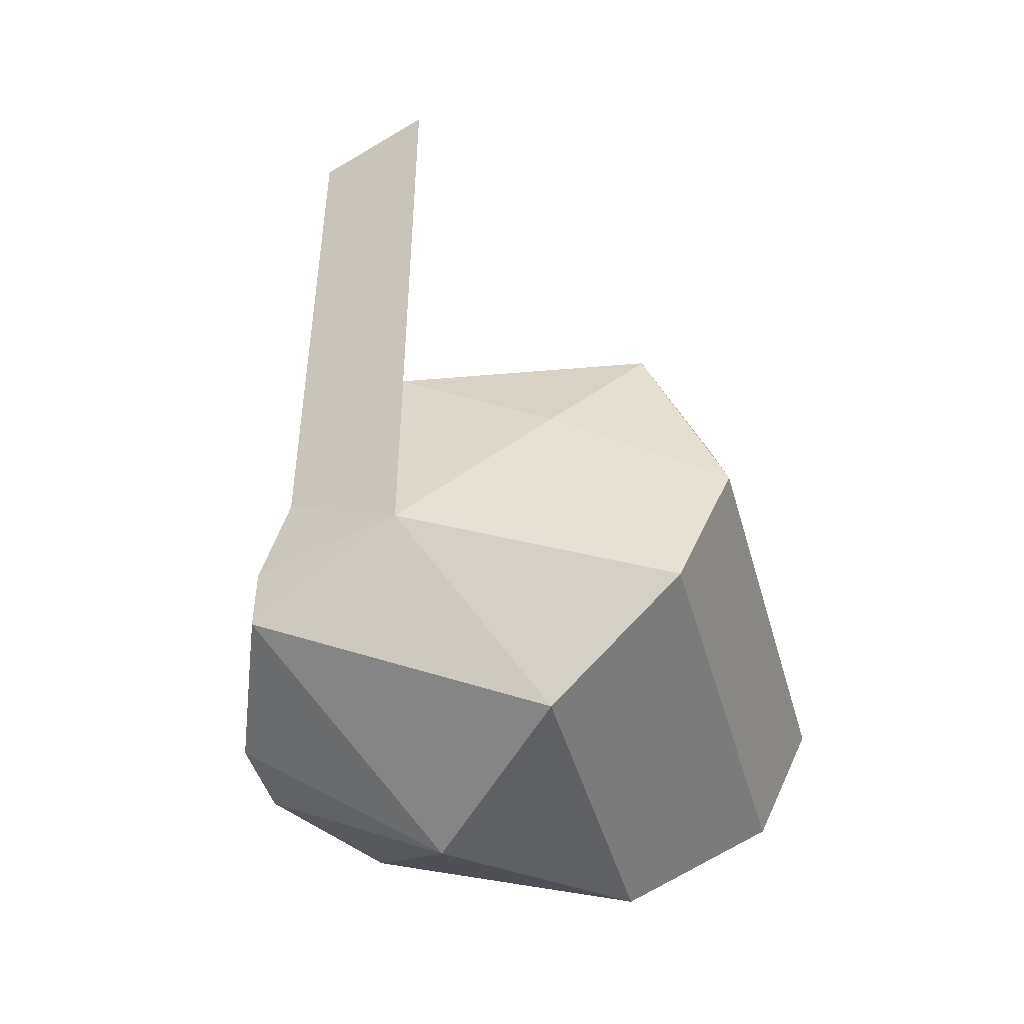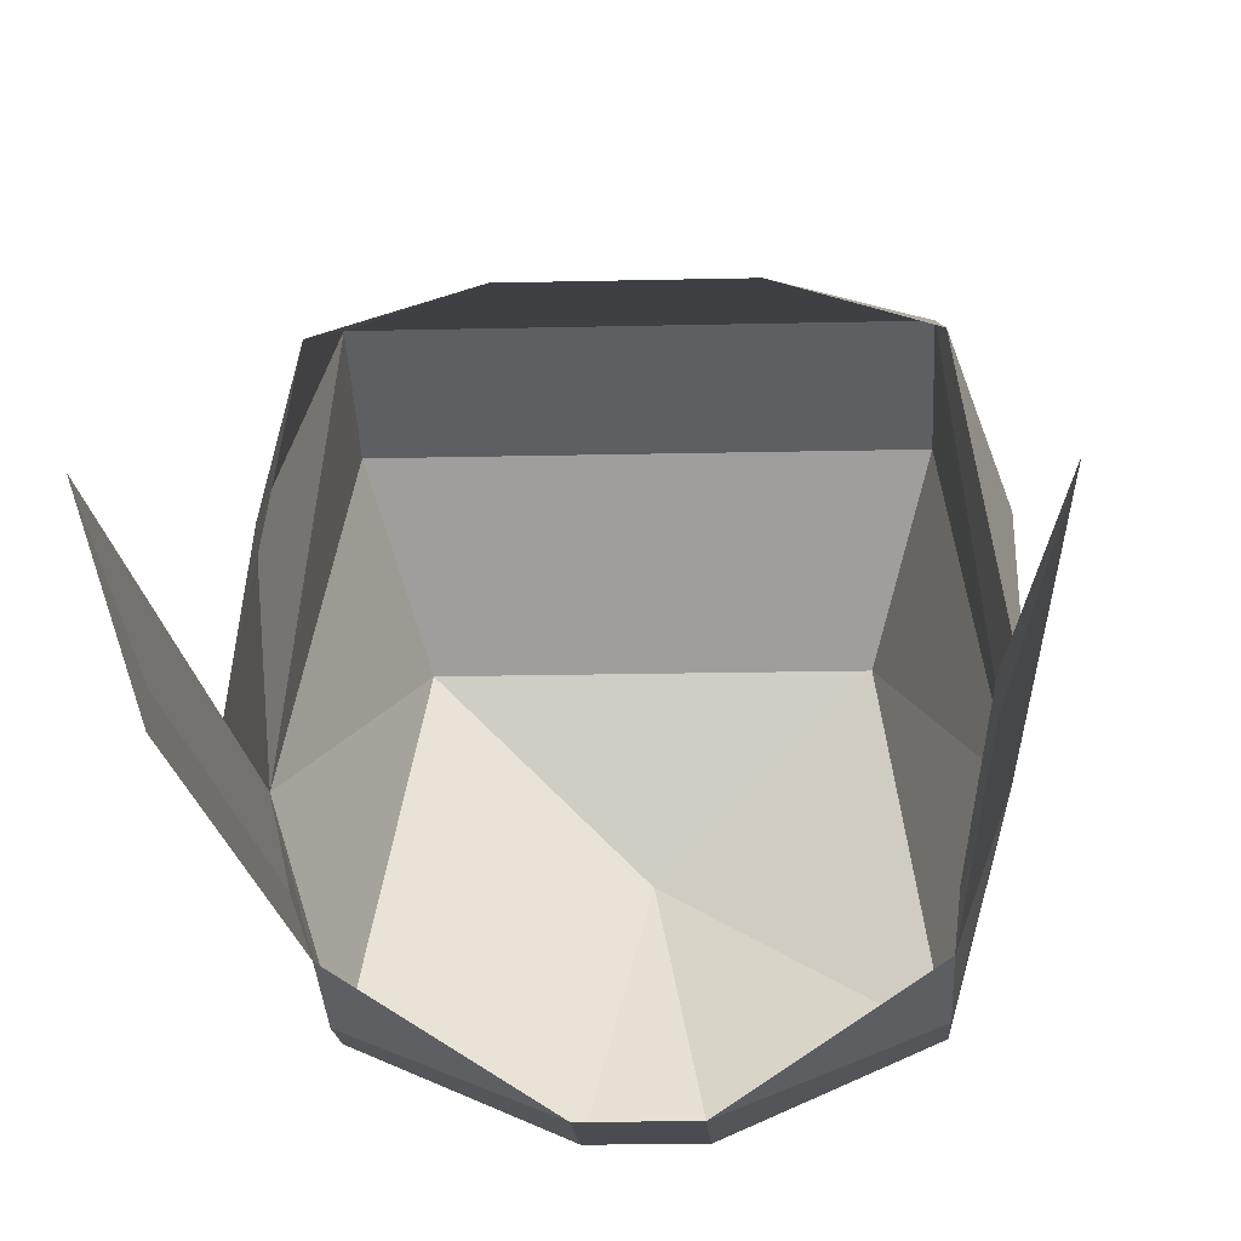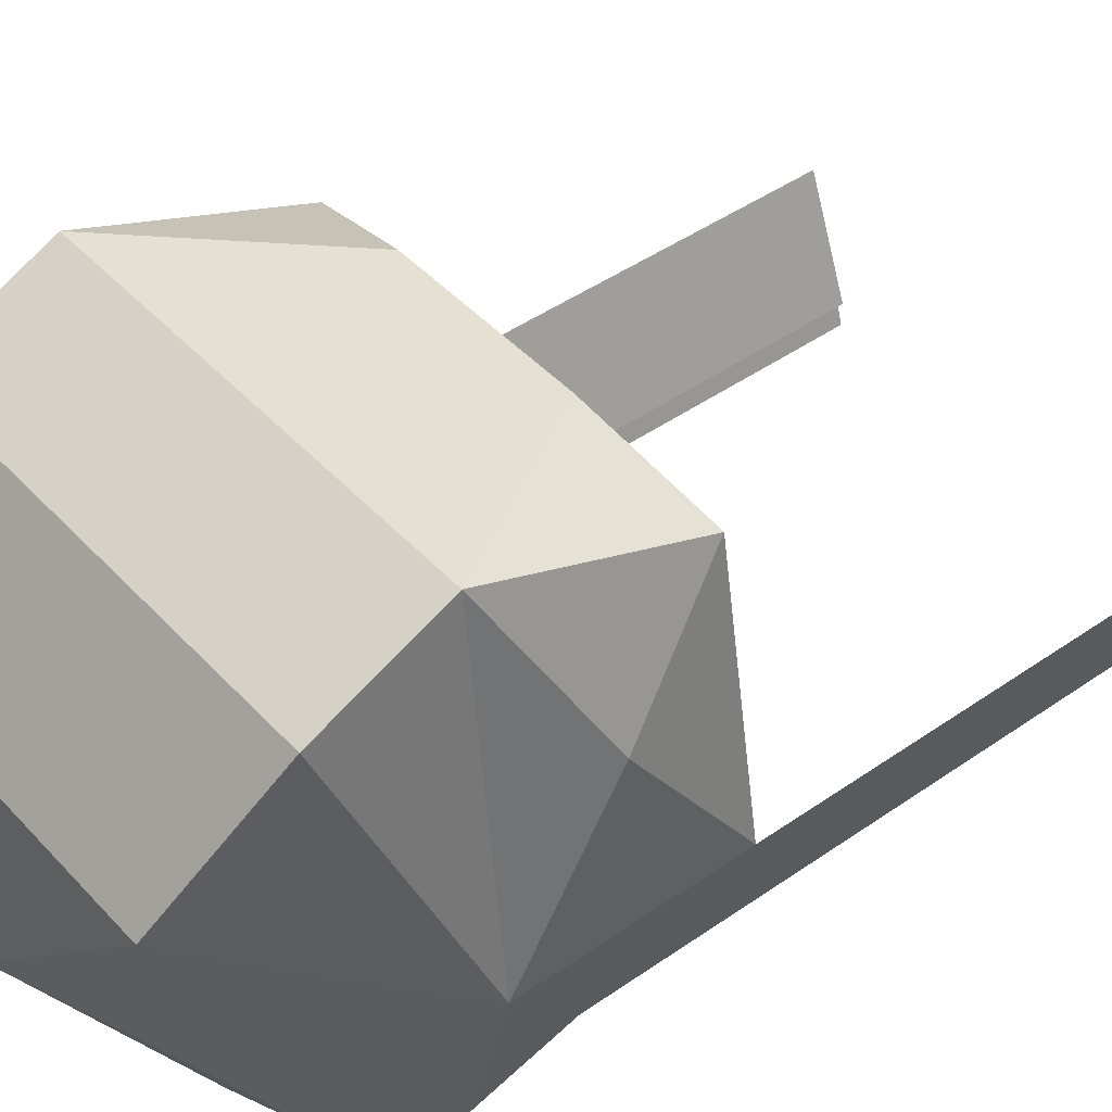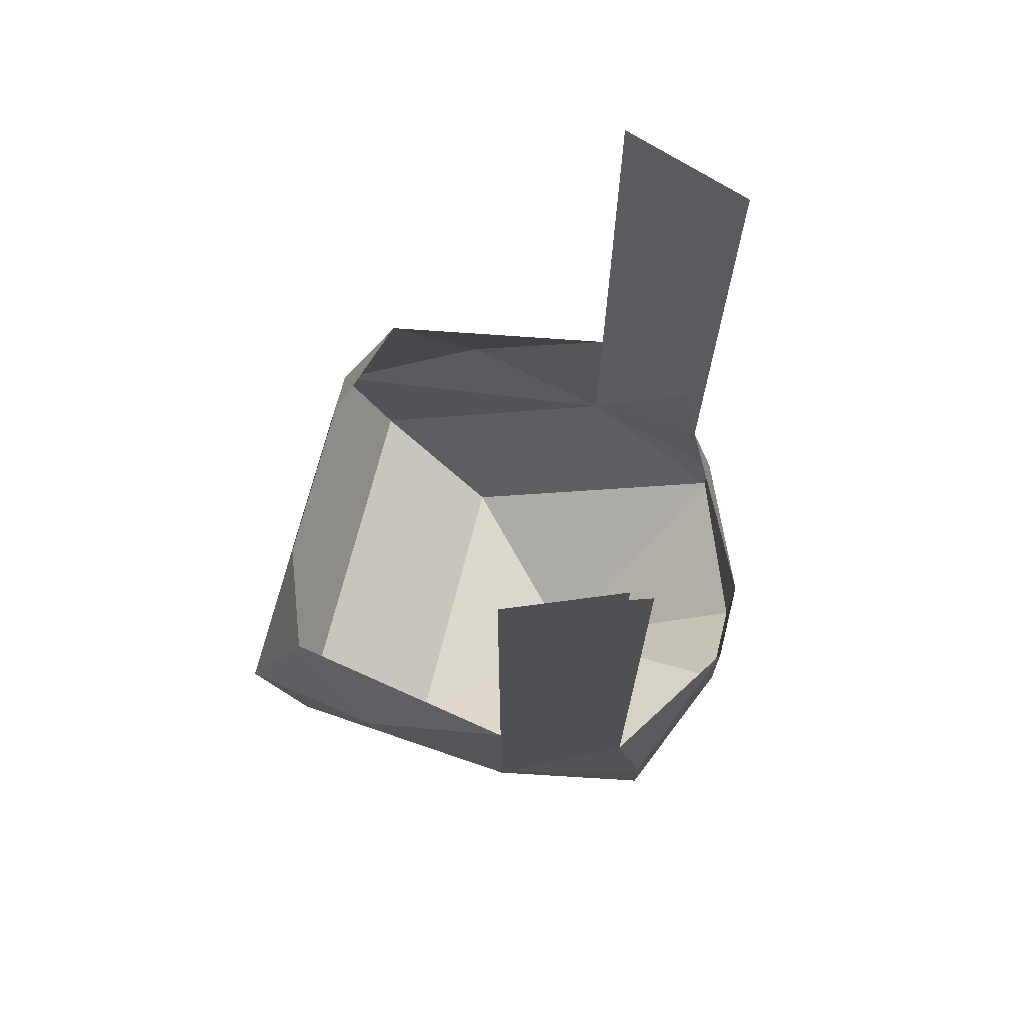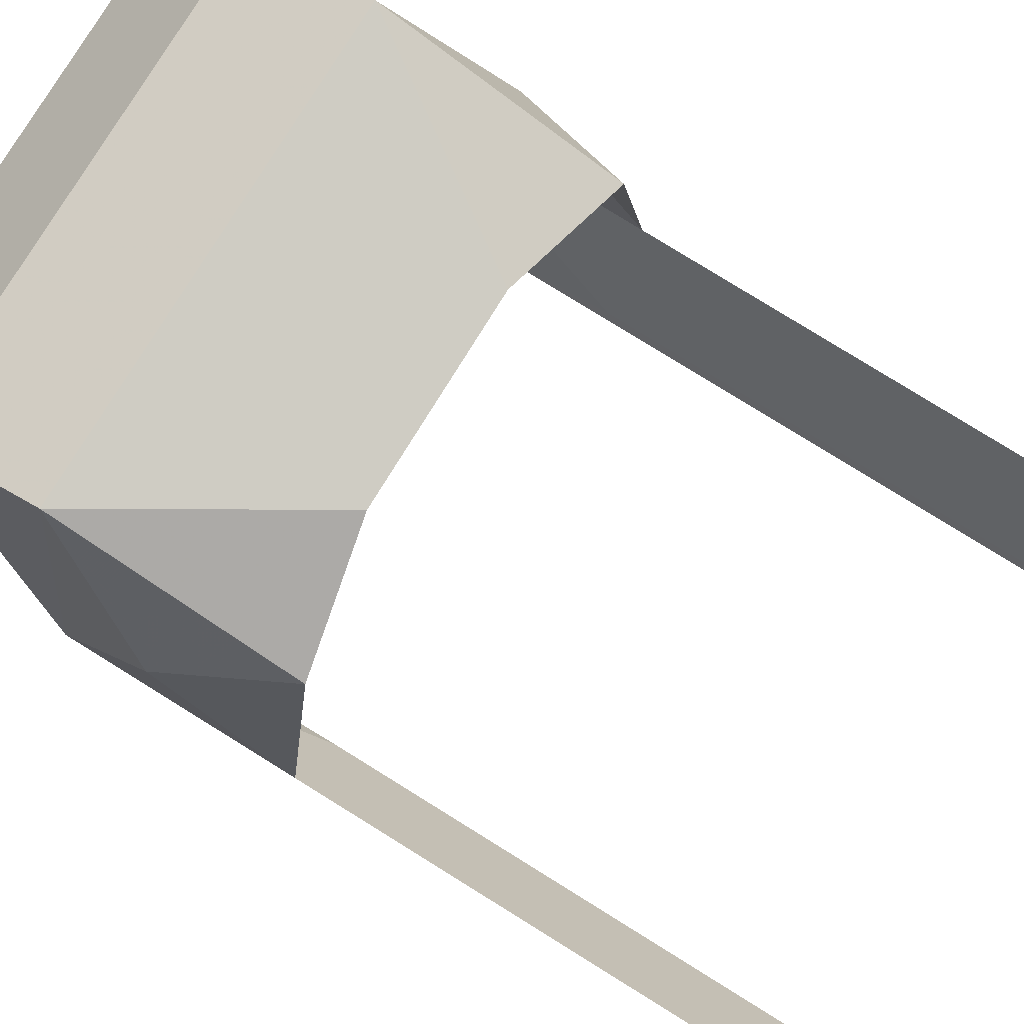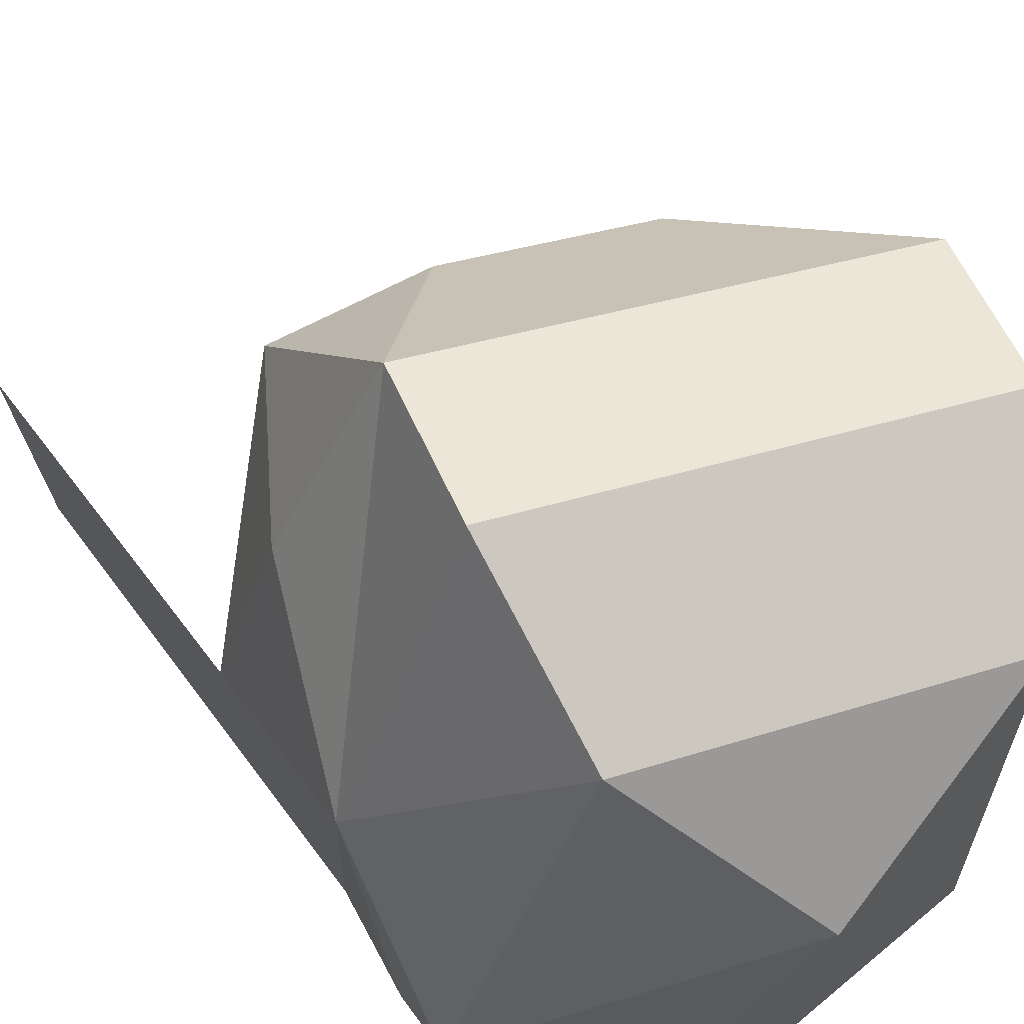
<metadata>
{"format":"obj","ext":"obj","renderer":"f3d","projection":"perspective","resolution":1024,"background":"white","views":[{"elev":-46.2,"azim":-74.3,"up":"+Y"},{"elev":-15.5,"azim":-177.0,"up":"+Z"},{"elev":44.6,"azim":50.8,"up":"+Z"},{"elev":70.9,"azim":104.2,"up":"+Y"},{"elev":79.3,"azim":121.8,"up":"+Z"},{"elev":29.6,"azim":-26.4,"up":"+Z"}]}
</metadata>
<code>
v -0.3516 -0.3594 -0.1094
v -0.2891 -0.4531 -0.3359
v -0.2266 -0.6484 0.07812
v -0.2891 -0.5156 0.2734
v -0.2891 -0.3516 0.3516
v -0.3516 -0.2266 0.1172
v -0.3516 -0.07031 -0.1094
v -0.2891 -0.07031 -0.2969
v -0.2891 -0.2266 -0.2969
v -0.2891 -0.3594 -0.3359
v -0.0625 -0.3281 -0.4297
v -0.0625 -0.4844 -0.4297
v 0 -0.6797 -0.1406
v 0.2266 -0.6484 0.07812
v 0.2891 -0.5156 0.2734
v 0.2891 -0.3516 0.3516
v 0.125 -0.1016 0.3047
v -0.125 -0.1016 0.3047
v -0.2891 -0.07031 0.2422
v 0.3516 -0.3594 -0.1094
v 0.3516 -0.2266 0.1172
v 0.2891 -0.07031 0.2422
v 0.2891 -0.4531 -0.3359
v 0.2891 -0.3594 -0.3359
v 0.2891 -0.2266 -0.2969
v 0.2891 -0.07031 -0.2969
v 0.3516 -0.07031 -0.1094
v 0.0625 -0.4844 -0.4297
v 0.0625 -0.3281 -0.4297
v 0.2891 0.6406 -0.2969
v 0.3516 0.6406 -0.1094
v 0.2891 -0.07031 -0.2656
v -0.3516 0.6406 -0.1094
v -0.2891 0.6406 -0.2969
v -0.2891 0.6406 -0.2656
v -0.2891 -0.07031 -0.2656
v 0.2891 0.6406 -0.2656
v -0.2891 -0.4531 -0.3359
v -0.2891 -0.4531 -0.3359
v -0.2891 -0.4531 -0.3359
v -0.2891 -0.4531 -0.3359
f 1 2 3
f 1 3 4
f 1 4 5
f 1 5 6
f 1 6 7
f 2 12 13
f 2 13 3
f 3 13 14
f 3 14 15
f 3 15 4
f 4 15 5
f 5 15 16
f 5 16 17
f 5 17 18
f 5 18 19
f 5 19 6
f 6 19 7
f 14 20 15
f 15 20 16
f 16 20 21
f 16 21 22
f 16 22 17
f 14 23 20
f 20 27 21
f 21 27 22
f 12 28 13
f 13 28 23
f 13 23 14
f 18 19 5
f 1 7 8
f 1 8 9
f 1 9 10
f 1 10 2
f 2 10 11
f 2 11 12
f 20 23 24
f 20 24 25
f 20 25 26
f 20 26 27
f 29 25 24
f 29 24 28
f 29 28 12
f 29 12 11
f 10 9 11
f 24 23 28
f 27 26 30
f 27 30 31
f 27 31 32
f 27 32 20
f 27 20 26
f 27 26 30
f 27 30 31
f 8 7 33
f 8 33 34
f 33 8 7
f 33 7 35
f 35 7 36
f 36 7 1
f 36 1 9
f 9 1 8
f 8 1 7
f 20 25 26
f 25 20 32
f 8 33 34
f 31 37 32

</code>
